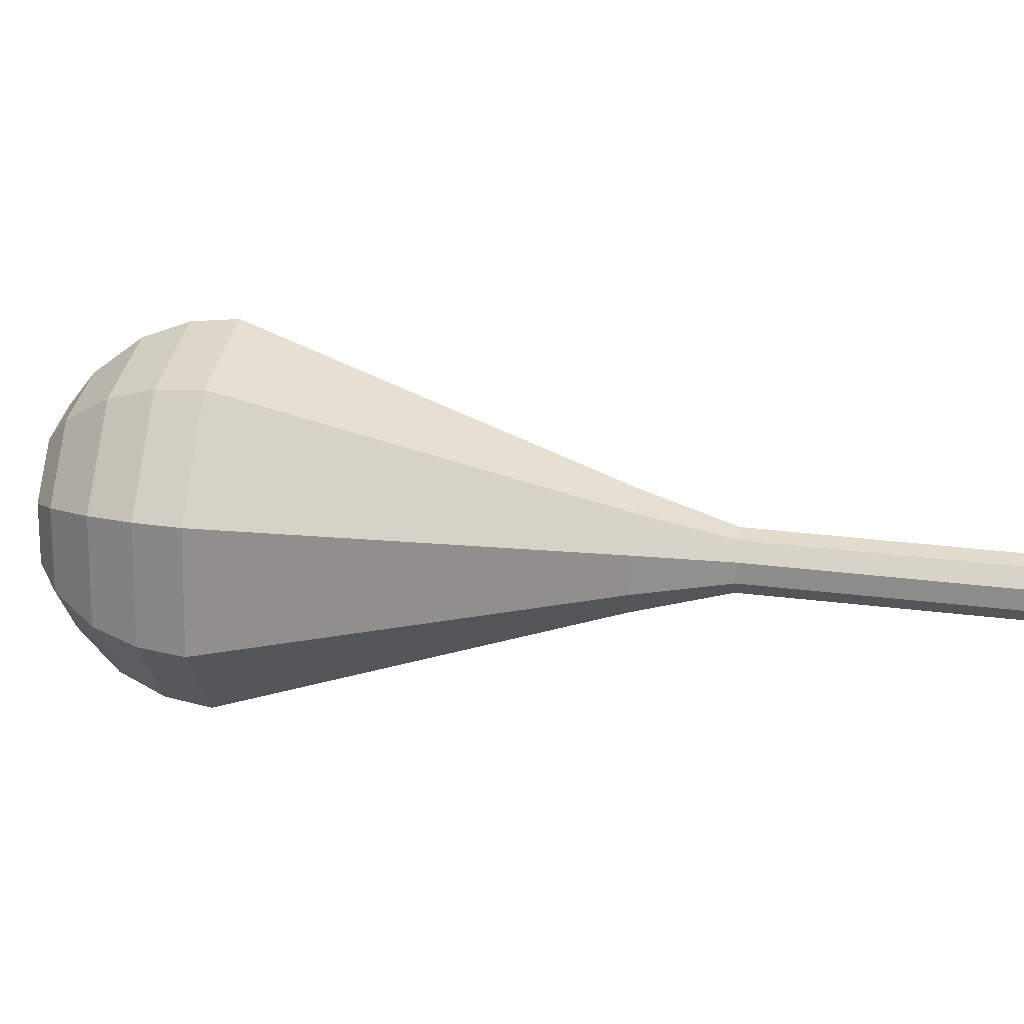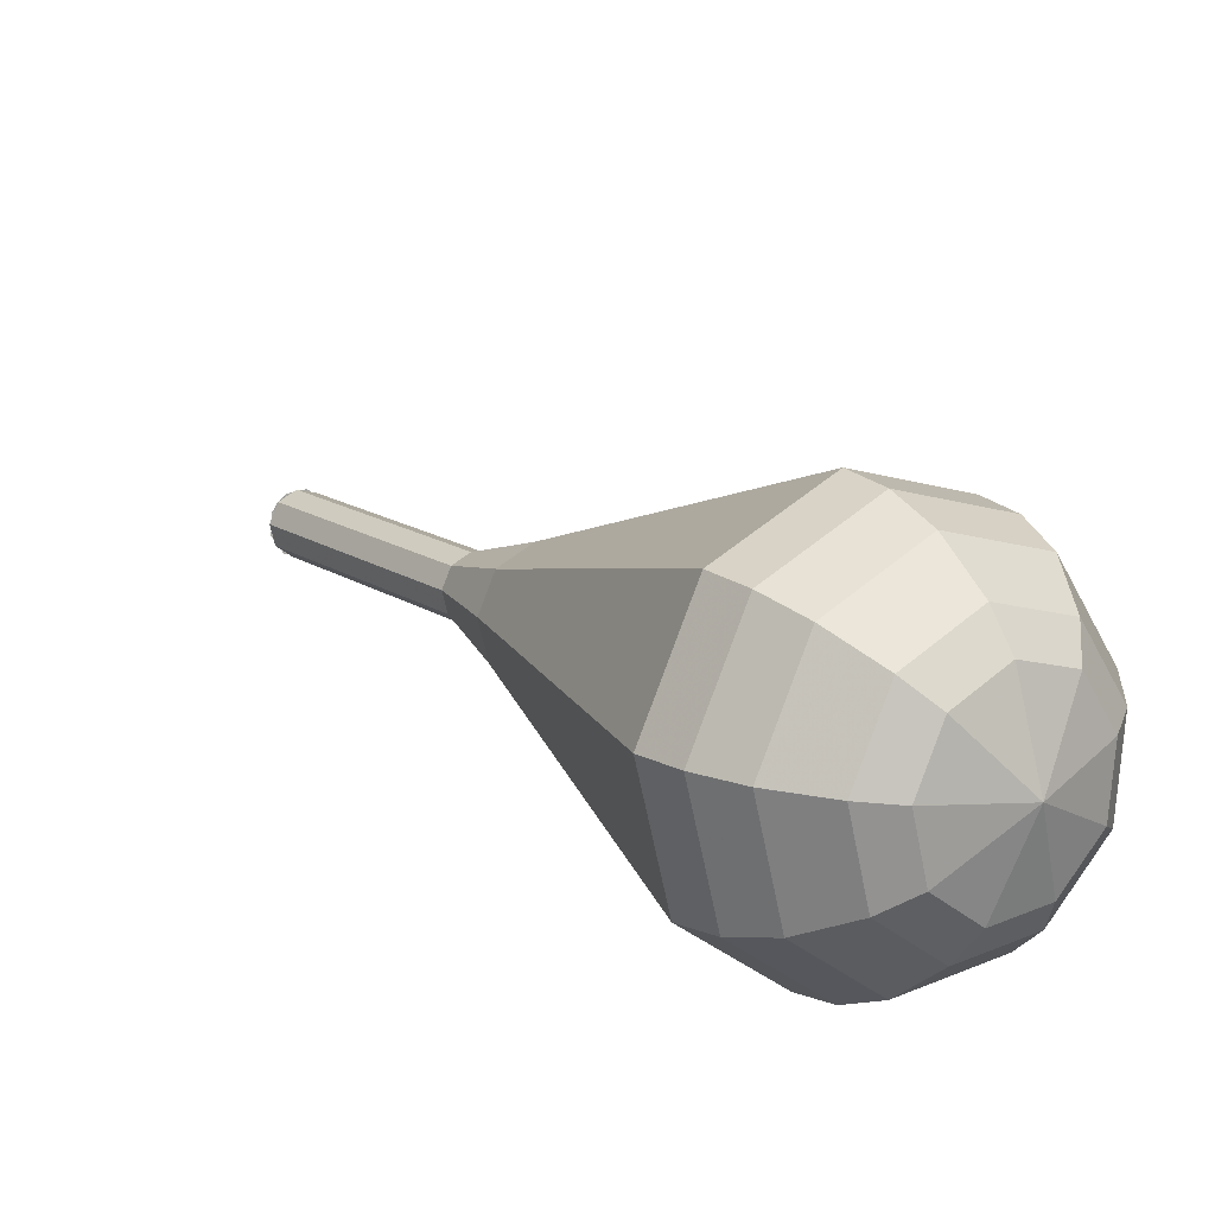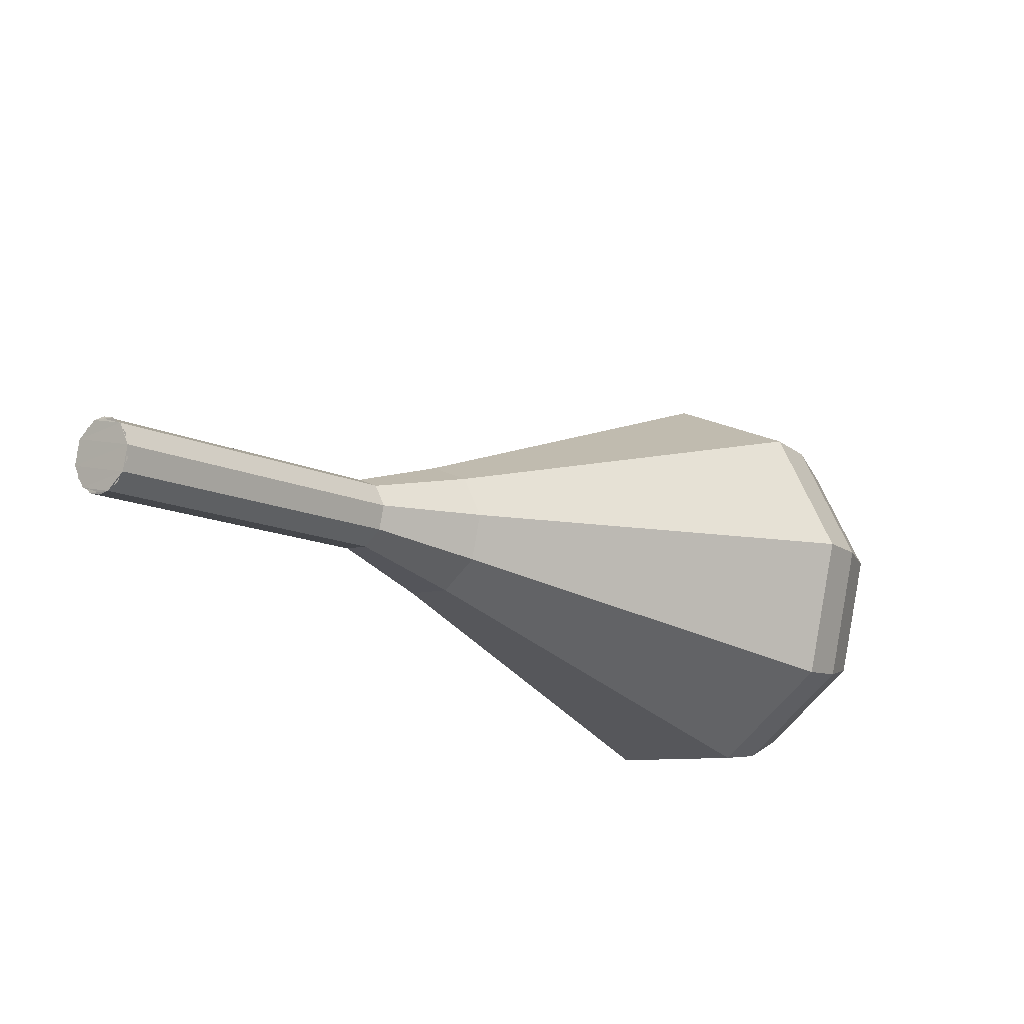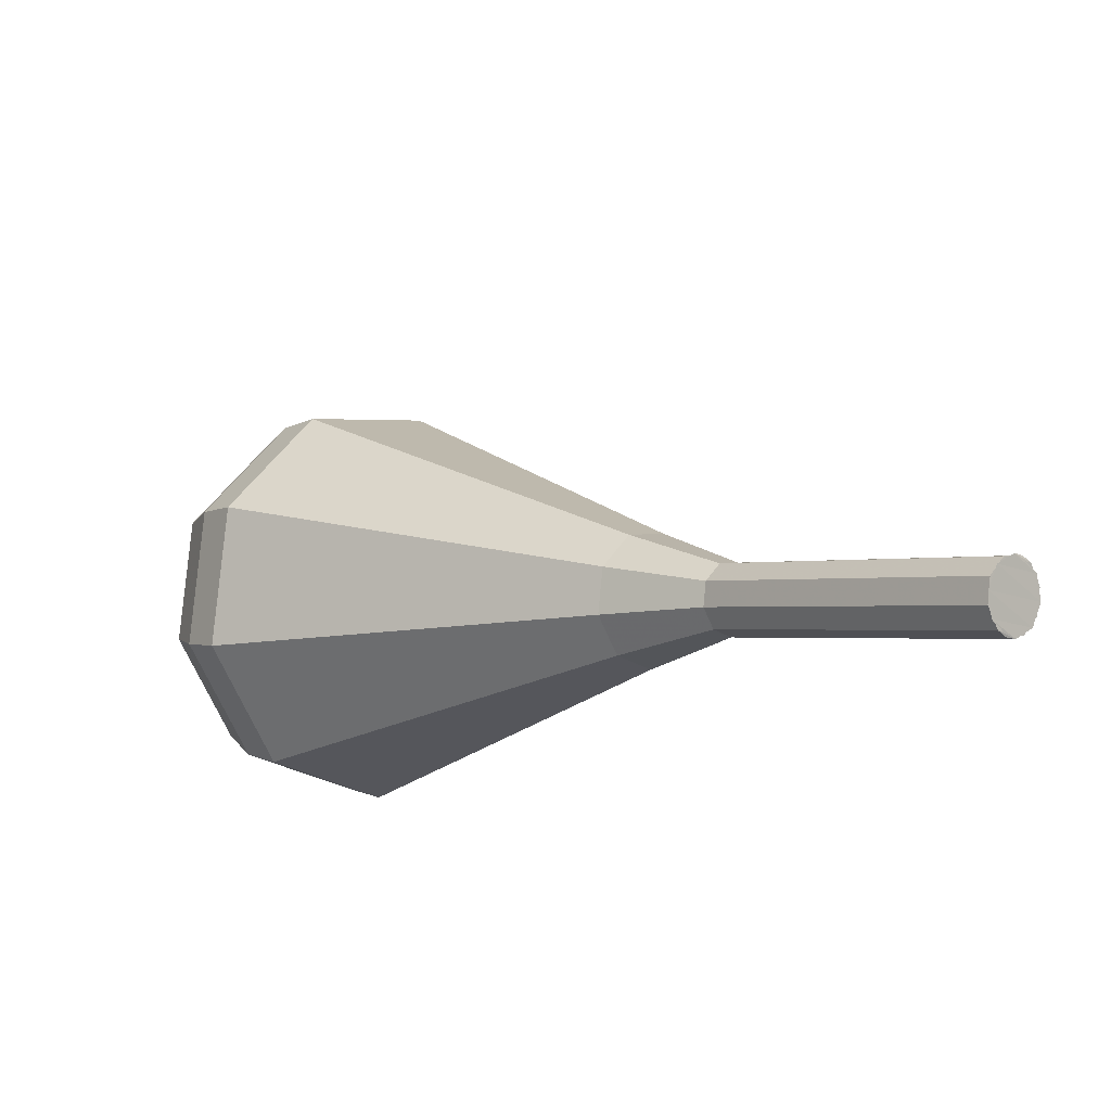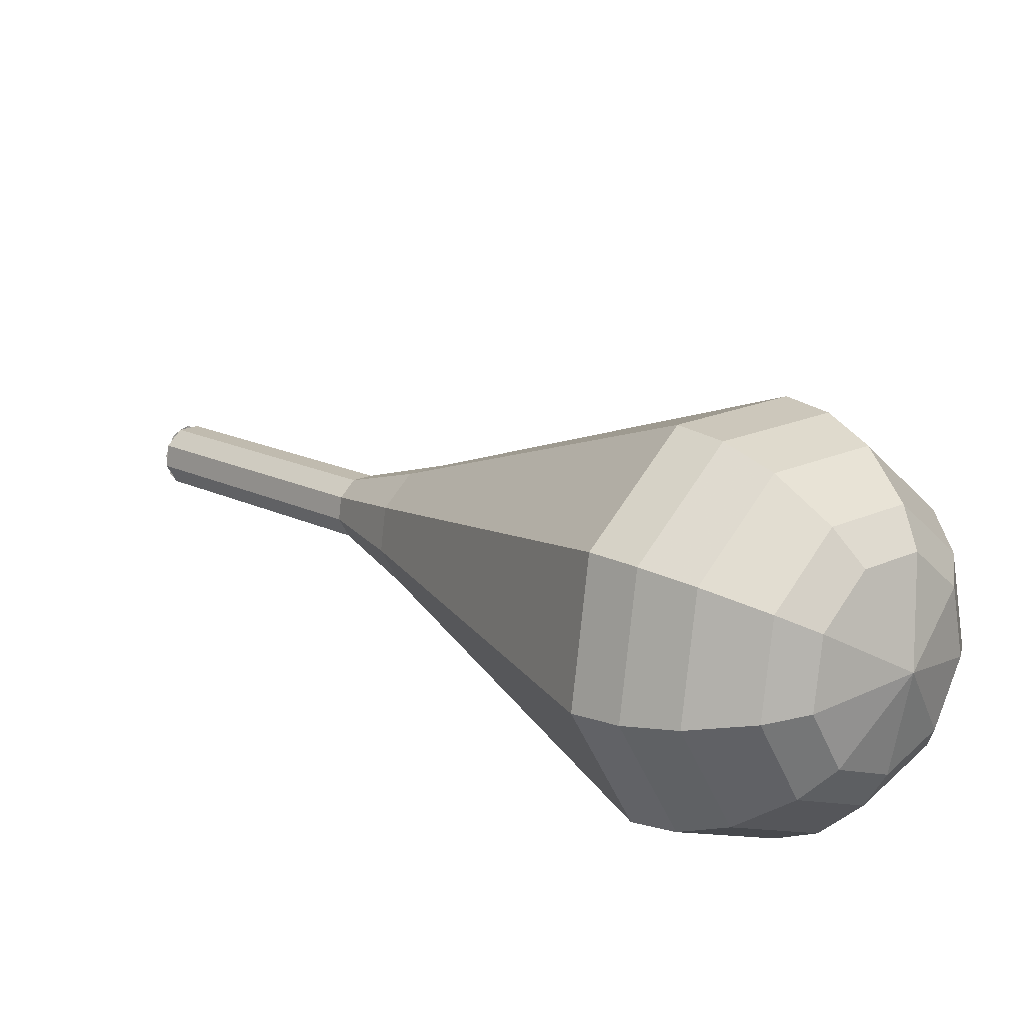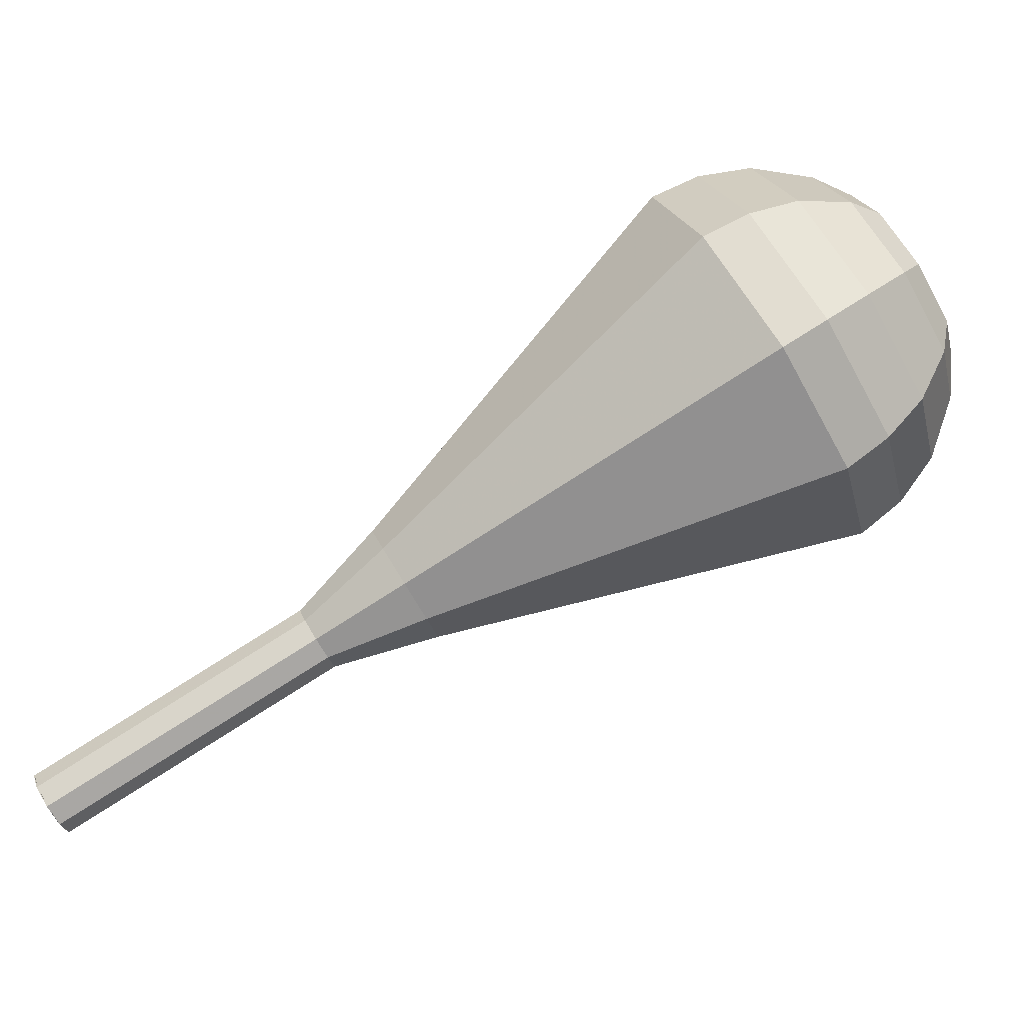
<metadata>
{"format":"obj","ext":"obj","renderer":"f3d","projection":"perspective","resolution":1024,"background":"white","views":[{"elev":-55.4,"azim":133.1,"up":"+Z"},{"elev":-46.6,"azim":21.7,"up":"+Y"},{"elev":-23.4,"azim":-95.8,"up":"+Z"},{"elev":-13.0,"azim":-178.3,"up":"+Z"},{"elev":-60.7,"azim":2.9,"up":"+Y"},{"elev":-79.0,"azim":-15.5,"up":"+Z"}]}
</metadata>
<code>
g tube1
v 138.9 144 97.41
v 138.8 143.7 96.62
v 138.3 143.1 96.2
v 137.7 142.5 96.35
v 137.2 142.2 96.99
v 137.1 142.3 97.83
v 137.4 142.8 98.48
v 138 143.4 98.62
v 138.6 143.9 98.2
v 138.9 144 97.41
v 137.1 142.2 97.41
v 137.4 142.4 96.62
v 137.9 142.8 96.2
v 138.5 143.4 96.34
v 138.9 143.9 96.99
v 138.8 144 97.84
v 138.3 143.6 98.48
v 137.7 143.1 98.63
v 137.2 142.5 98.21
v 137.1 142.2 97.41
v 139.7 139.5 97.99
v 140 139.6 97.19
v 140.6 140.1 96.77
v 141.2 140.6 96.92
v 141.5 141.1 97.56
v 141.4 141.2 98.41
v 140.9 140.9 99.06
v 140.3 140.3 99.2
v 139.8 139.8 98.78
v 139.7 139.5 97.99
v 142.3 136.7 98.56
v 142.6 136.8 97.76
v 143.2 137.3 97.34
v 143.8 137.9 97.49
v 144.1 138.3 98.14
v 144 138.4 98.98
v 143.6 138.1 99.63
v 142.9 137.6 99.78
v 142.5 137 99.35
v 142.3 136.7 98.56
v 145 133.9 99.13
v 145.2 134.1 98.34
v 145.8 134.5 97.92
v 146.4 135.1 98.06
v 146.8 135.6 98.71
v 146.7 135.7 99.56
v 146.2 135.4 100.2
v 145.6 134.8 100.4
v 145.1 134.2 99.93
v 145 133.9 99.13
v 146.8 130.4 99.71
v 147.3 130.6 98.21
v 148.4 131.5 97.41
v 149.6 132.6 97.69
v 150.2 133.5 98.91
v 150 133.7 100.5
v 149.1 133.1 101.7
v 148 132 102
v 147 131 101.2
v 146.8 130.4 99.71
v 150.2 123.1 100.9
v 151.3 123.6 97.72
v 153.6 125.4 96.05
v 156 127.8 96.63
v 157.3 129.5 99.19
v 156.9 129.9 102.5
v 155.1 128.7 105.1
v 152.6 126.5 105.7
v 150.7 124.3 104
v 150.2 123.1 100.9
v 153.6 115.8 102
v 155.3 116.5 97.23
v 158.8 119.3 94.7
v 162.4 122.9 95.58
v 164.4 125.6 99.46
v 163.8 126.1 104.5
v 161.1 124.3 108.4
v 157.3 120.9 109.3
v 154.3 117.6 106.8
v 153.6 115.8 102
v 155 114.7 102.3
v 156.7 115.3 97.66
v 160.1 118 95.21
v 163.6 121.5 96.06
v 165.5 124.1 99.82
v 165 124.6 104.7
v 162.3 122.8 108.5
v 158.6 119.6 109.4
v 155.8 116.3 106.9
v 155 114.7 102.3
v 156.9 113.8 102.6
v 158.4 114.4 98.43
v 161.4 116.8 96.23
v 164.5 119.9 97
v 166.2 122.3 100.4
v 165.8 122.8 104.8
v 163.3 121.2 108.1
v 160.1 118.2 108.9
v 157.5 115.3 106.7
v 156.9 113.8 102.6
v 159.2 113.6 102.8
v 160.4 114 99.68
v 162.7 115.8 98.01
v 165.1 118.2 98.59
v 166.4 120 101.2
v 166 120.4 104.5
v 164.2 119.1 107.1
v 161.7 116.9 107.7
v 159.8 114.7 106
v 159.2 113.6 102.8
v 160.8 113.8 103
v 161.7 114.1 100.7
v 163.4 115.5 99.44
v 165.1 117.2 99.87
v 166.1 118.5 101.7
v 165.8 118.8 104.2
v 164.5 117.9 106.1
v 162.6 116.2 106.5
v 161.2 114.6 105.3
v 160.8 113.8 103
v 164.1 115.6 103.1
v 164.1 115.6 103.1
v 164.1 115.6 103.1
v 164.1 115.6 103.1
v 164.1 115.6 103.1
v 164.1 115.6 103.1
v 164.1 115.6 103.1
v 164.1 115.6 103.1
v 164.1 115.6 103.1
v 164.1 115.6 103.1
f 1 2 12
f 12 11 1
f 2 3 13
f 13 12 2
f 3 4 14
f 14 13 3
f 4 5 15
f 15 14 4
f 5 6 16
f 16 15 5
f 6 7 17
f 17 16 6
f 7 8 18
f 18 17 7
f 8 9 19
f 19 18 8
f 9 10 20
f 20 19 9
f 11 12 22
f 22 21 11
f 12 13 23
f 23 22 12
f 13 14 24
f 24 23 13
f 14 15 25
f 25 24 14
f 15 16 26
f 26 25 15
f 16 17 27
f 27 26 16
f 17 18 28
f 28 27 17
f 18 19 29
f 29 28 18
f 19 20 30
f 30 29 19
f 21 22 32
f 32 31 21
f 22 23 33
f 33 32 22
f 23 24 34
f 34 33 23
f 24 25 35
f 35 34 24
f 25 26 36
f 36 35 25
f 26 27 37
f 37 36 26
f 27 28 38
f 38 37 27
f 28 29 39
f 39 38 28
f 29 30 40
f 40 39 29
f 31 32 42
f 42 41 31
f 32 33 43
f 43 42 32
f 33 34 44
f 44 43 33
f 34 35 45
f 45 44 34
f 35 36 46
f 46 45 35
f 36 37 47
f 47 46 36
f 37 38 48
f 48 47 37
f 38 39 49
f 49 48 38
f 39 40 50
f 50 49 39
f 41 42 52
f 52 51 41
f 42 43 53
f 53 52 42
f 43 44 54
f 54 53 43
f 44 45 55
f 55 54 44
f 45 46 56
f 56 55 45
f 46 47 57
f 57 56 46
f 47 48 58
f 58 57 47
f 48 49 59
f 59 58 48
f 49 50 60
f 60 59 49
f 51 52 62
f 62 61 51
f 52 53 63
f 63 62 52
f 53 54 64
f 64 63 53
f 54 55 65
f 65 64 54
f 55 56 66
f 66 65 55
f 56 57 67
f 67 66 56
f 57 58 68
f 68 67 57
f 58 59 69
f 69 68 58
f 59 60 70
f 70 69 59
f 61 62 72
f 72 71 61
f 62 63 73
f 73 72 62
f 63 64 74
f 74 73 63
f 64 65 75
f 75 74 64
f 65 66 76
f 76 75 65
f 66 67 77
f 77 76 66
f 67 68 78
f 78 77 67
f 68 69 79
f 79 78 68
f 69 70 80
f 80 79 69
f 71 72 82
f 82 81 71
f 72 73 83
f 83 82 72
f 73 74 84
f 84 83 73
f 74 75 85
f 85 84 74
f 75 76 86
f 86 85 75
f 76 77 87
f 87 86 76
f 77 78 88
f 88 87 77
f 78 79 89
f 89 88 78
f 79 80 90
f 90 89 79
f 81 82 92
f 92 91 81
f 82 83 93
f 93 92 82
f 83 84 94
f 94 93 83
f 84 85 95
f 95 94 84
f 85 86 96
f 96 95 85
f 86 87 97
f 97 96 86
f 87 88 98
f 98 97 87
f 88 89 99
f 99 98 88
f 89 90 100
f 100 99 89
f 91 92 102
f 102 101 91
f 92 93 103
f 103 102 92
f 93 94 104
f 104 103 93
f 94 95 105
f 105 104 94
f 95 96 106
f 106 105 95
f 96 97 107
f 107 106 96
f 97 98 108
f 108 107 97
f 98 99 109
f 109 108 98
f 99 100 110
f 110 109 99
f 101 102 112
f 112 111 101
f 102 103 113
f 113 112 102
f 103 104 114
f 114 113 103
f 104 105 115
f 115 114 104
f 105 106 116
f 116 115 105
f 106 107 117
f 117 116 106
f 107 108 118
f 118 117 107
f 108 109 119
f 119 118 108
f 109 110 120
f 120 119 109
f 111 112 122
f 122 121 111
f 112 113 123
f 123 122 112
f 113 114 124
f 124 123 113
f 114 115 125
f 125 124 114
f 115 116 126
f 126 125 115
f 116 117 127
f 127 126 116
f 117 118 128
f 128 127 117
f 118 119 129
f 129 128 118
f 119 120 130
f 130 129 119
g

</code>
